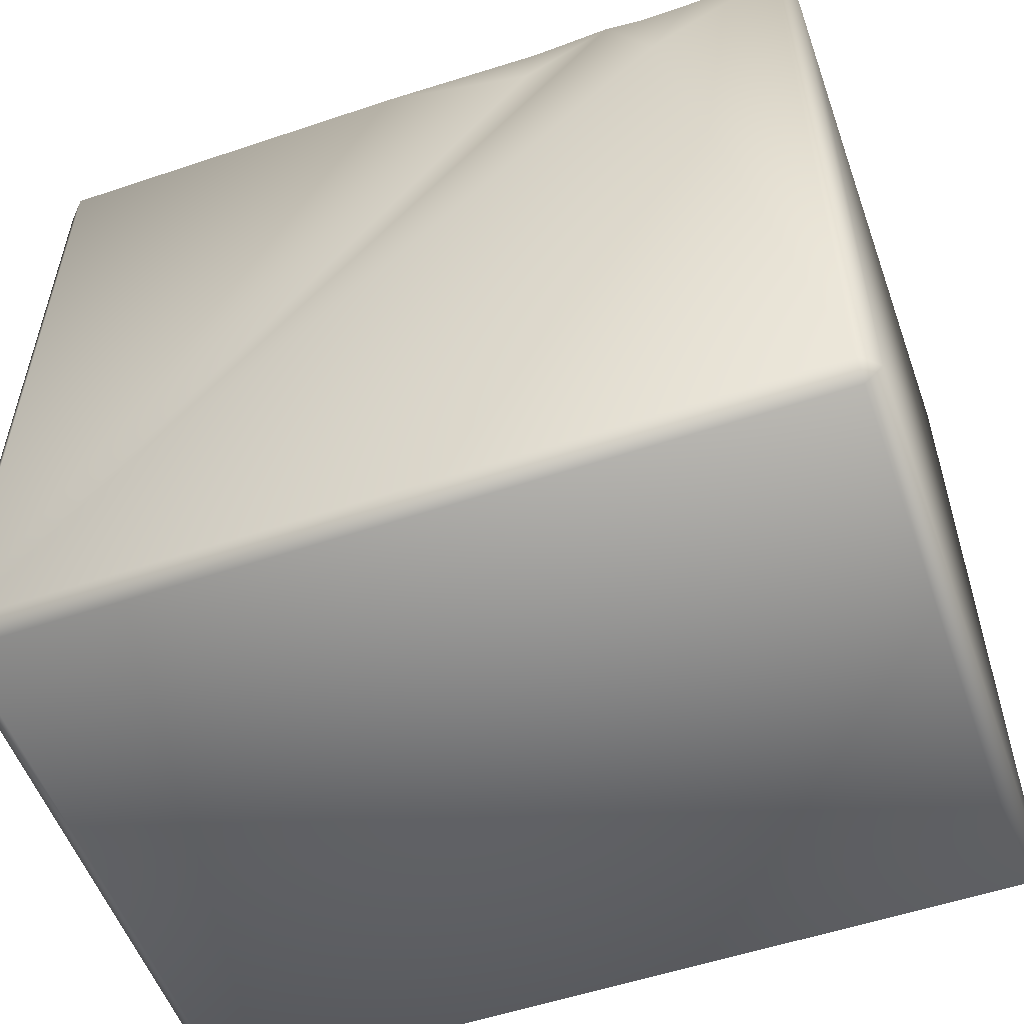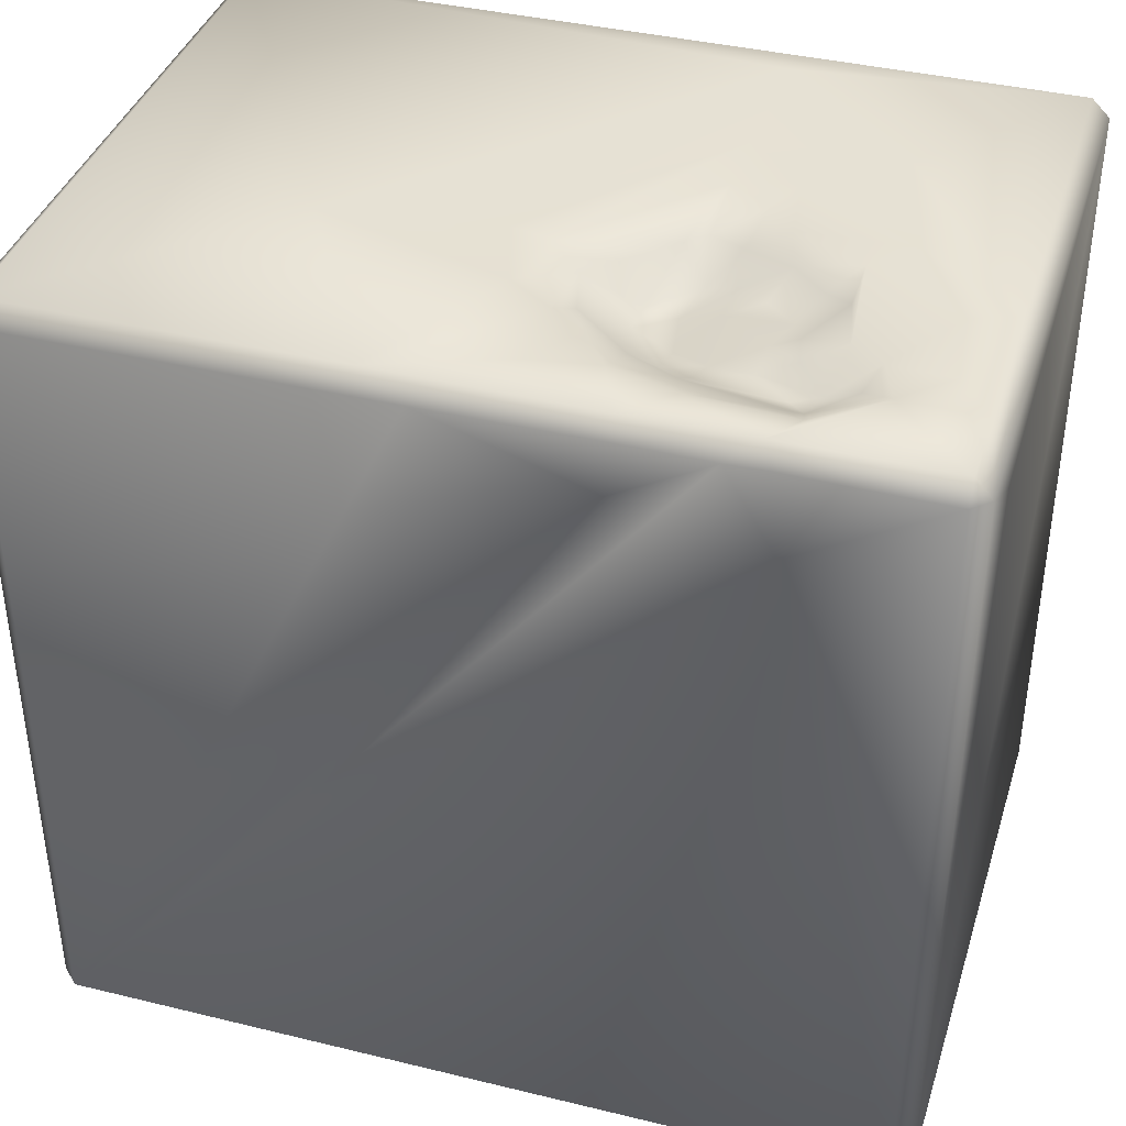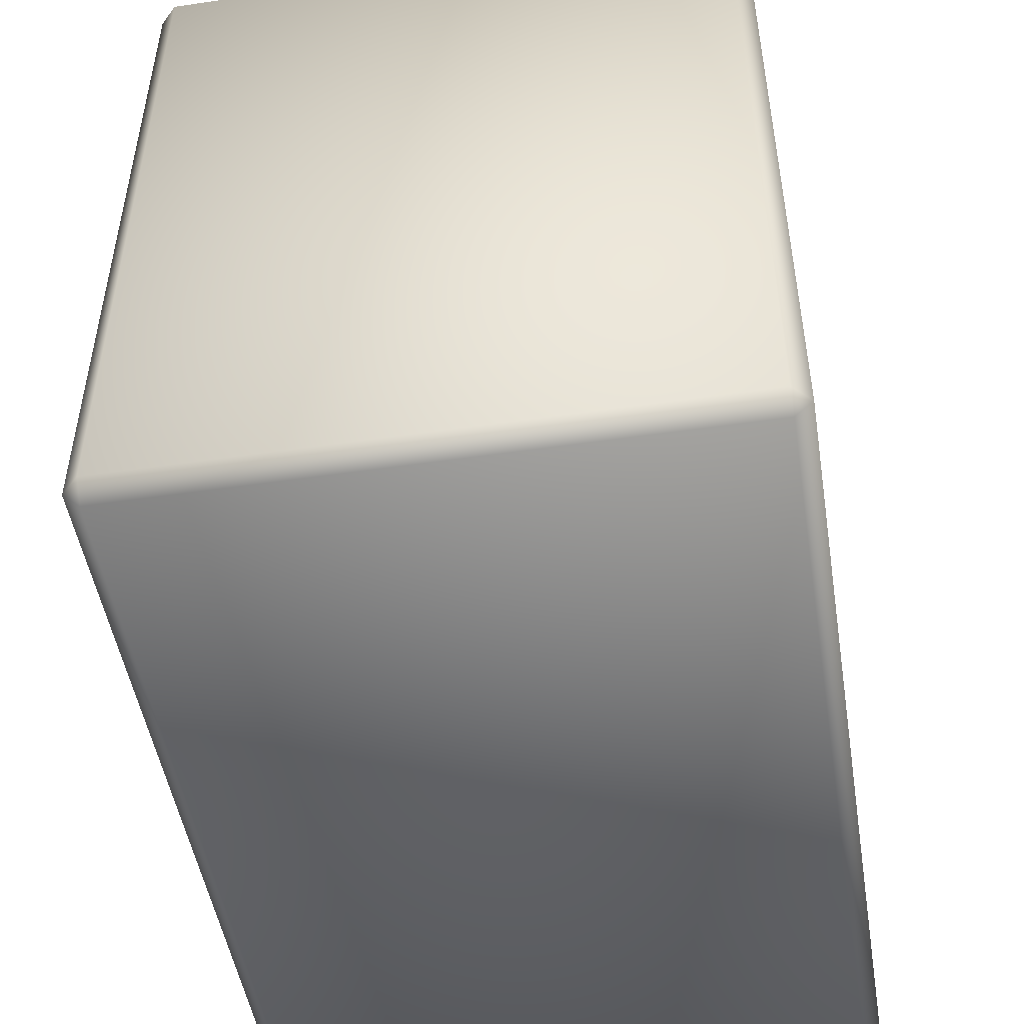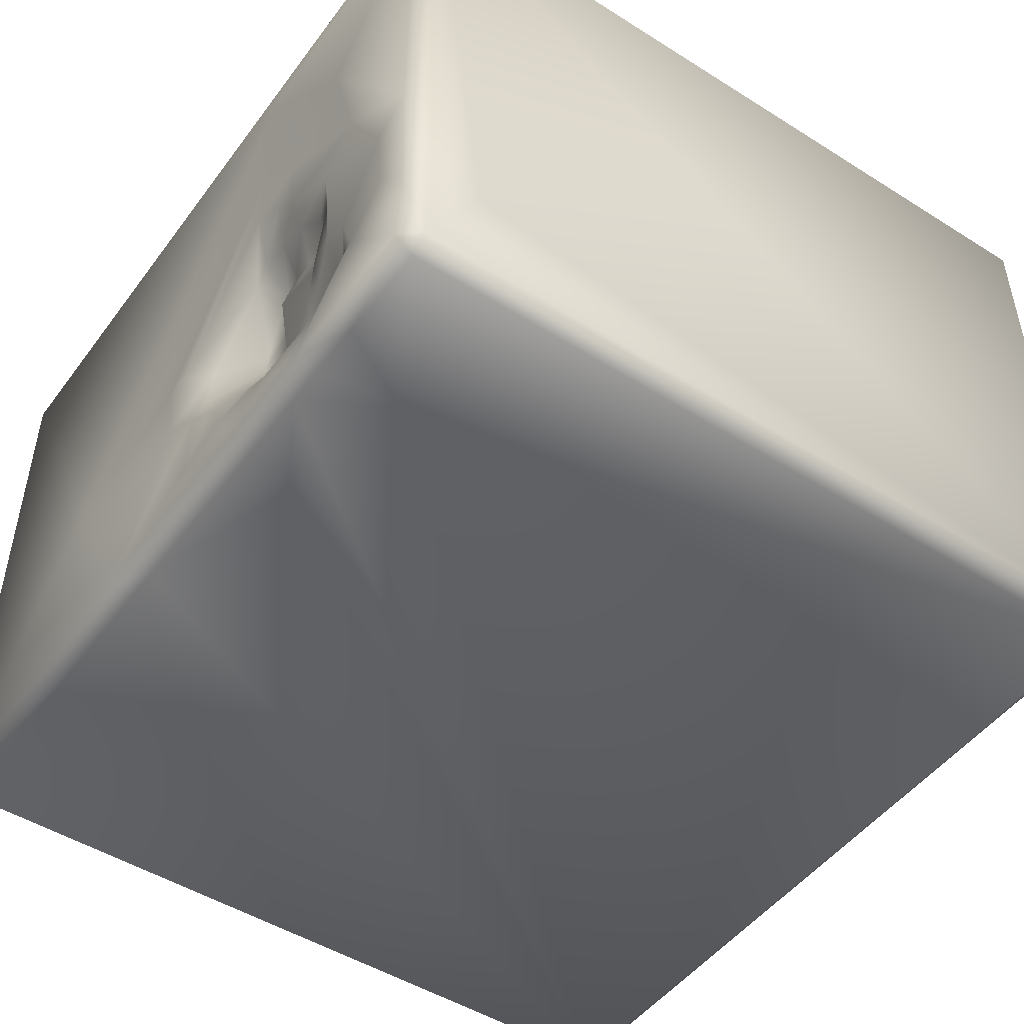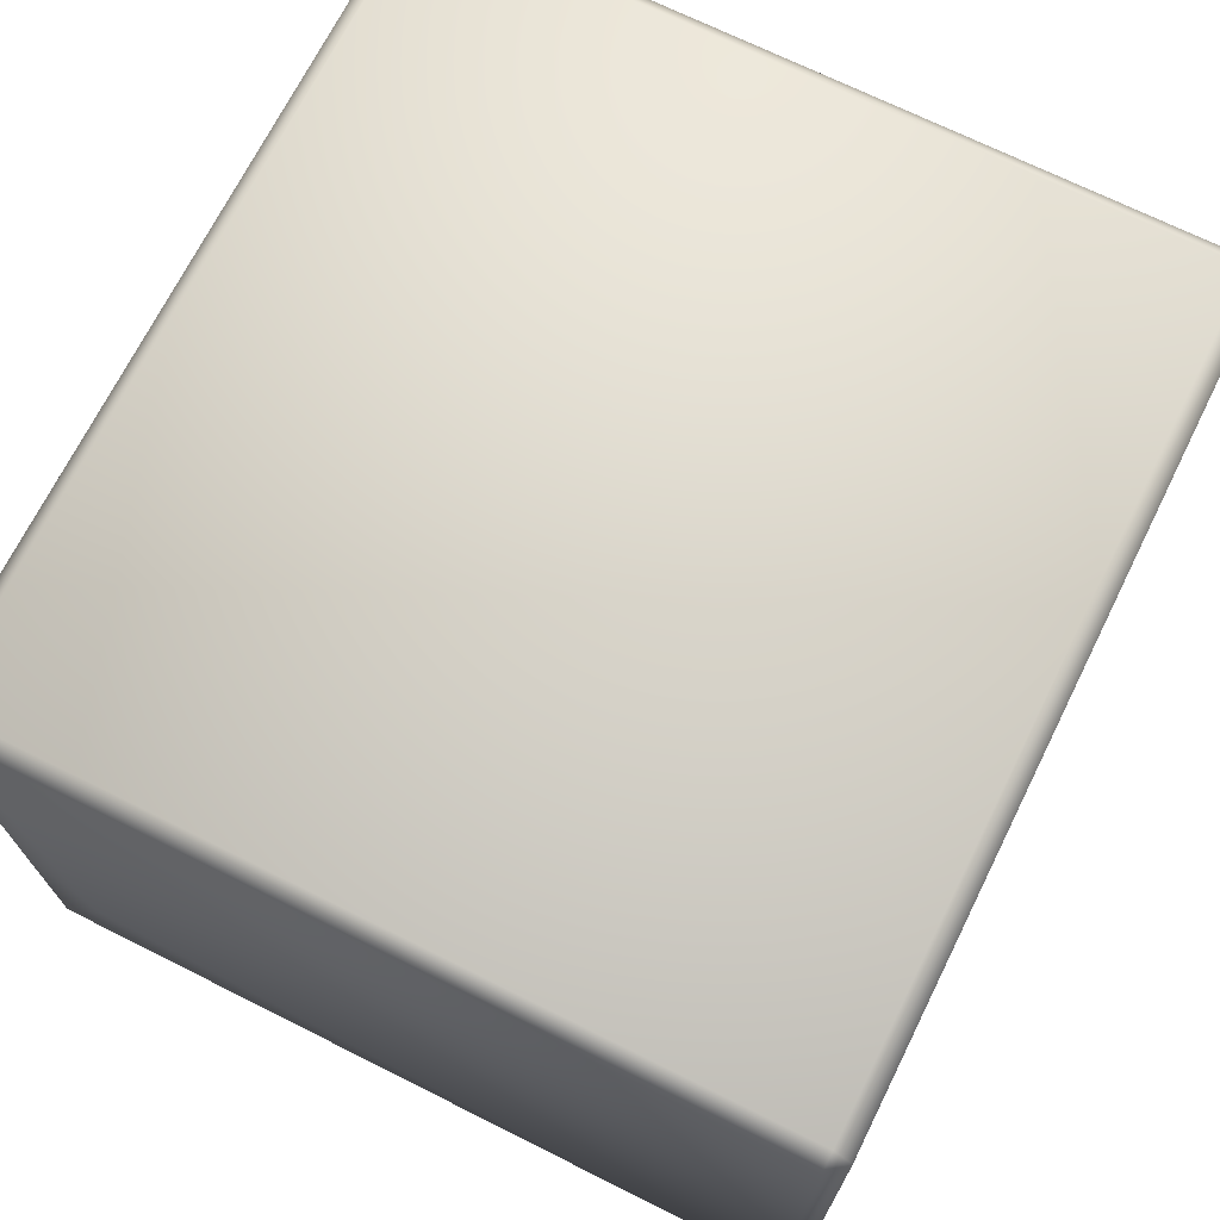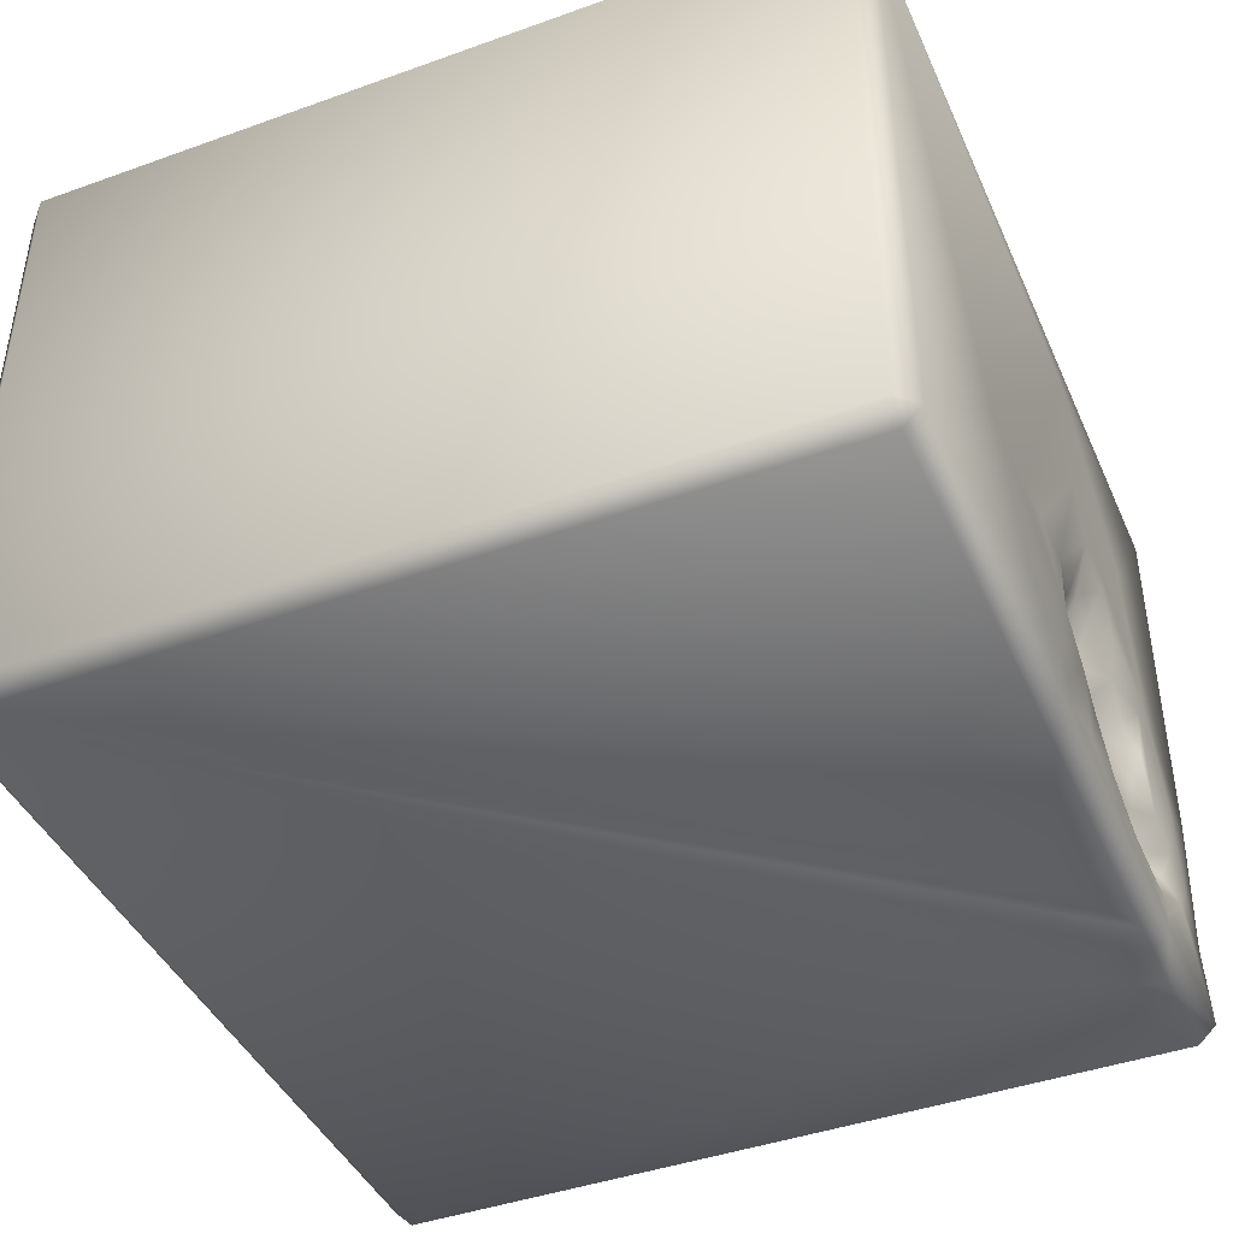
<metadata>
{"format":"obj","ext":"obj","renderer":"f3d","projection":"perspective","resolution":1024,"background":"white","views":[{"elev":-54.8,"azim":-160.4,"up":"+Y"},{"elev":38.9,"azim":-163.0,"up":"+Y"},{"elev":-49.3,"azim":99.2,"up":"+Y"},{"elev":-48.8,"azim":-125.0,"up":"+Z"},{"elev":70.3,"azim":-63.5,"up":"+Z"},{"elev":-42.8,"azim":113.1,"up":"+Z"}]}
</metadata>
<code>
o Liquid_Domain
v -8.134 -8.756 6.217
v -8.487 -8.756 5.864
v -8.134 -9.109 5.864
v 8.134 -8.756 6.217
v 8.487 -8.756 5.864
v -8.487 -8.756 -5.864
v 8.134 -9.109 5.864
v 8.487 -8.756 -5.864
v -8.134 -9.109 -5.864
v 8.134 -9.109 -5.864
v -8.134 -8.756 -6.217
v 8.134 -8.756 -6.217
v -8.487 6.756 5.864
v 8.487 6.756 -5.864
v 8.487 6.756 5.864
v -8.134 6.756 6.217
v 8.134 6.756 6.217
v -8.139 6.722 -6.21
v -5.328 5.106 -6.217
v -8.468 6.702 -5.877
v 8.134 6.756 -6.217
v -4.38 6.738 -6.206
v -2.543 5.703 -6.209
v -8.482 5.616 -4.067
v -6.232 6.71 -6.166
v 0.6691 6.754 -6.214
v -8.468 6.751 -1.659
v -2.73 6.718 -6.154
v -5.142 6.719 -6.151
v -2.79 6.291 -0.9016
v -2.517 6.083 -1.648
v -1.891 6.104 -1.541
v -1.856 6.134 -2.244
v -2.715 6.131 -2.692
v -2.617 6.228 -3.308
v -3.275 6.411 -3.696
v -2.628 6.785 -0.08325
v -3.288 6.749 -0.2912
v -2.234 6.725 -0.3409
v -4.234 6.893 -0.8149
v -3.317 6.405 -1.066
v -4.86 6.824 -1.311
v -3.928 6.473 -1.359
v -0.8314 6.758 -1.804
v -4.5 6.437 -1.785
v -3.398 6.7 -2.252
v -4.789 6.831 -2.746
v -4.299 6.606 -2.764
v -1.141 6.844 -2.97
v -3.442 6.38 -3.274
v -4.9 6.749 -3.273
v -5.428 6.548 -3.802
v -4.25 6.531 -3.49
v -2.261 6.785 -3.887
v -4.91 6.448 -3.963
v -3.188 6.768 -4.276
v -5.244 6.56 -4.345
v -4.996 6.84 -4.733
v -8.134 7.109 5.864
v -5.459 7.109 2.766
v -2.667 7.108 5.309
v 8.134 7.109 5.864
v -2.656 7.047 2.695
v 3.874 7.105 -1.696
v -3.805 7.049 1.568
v -2.667 7.094 1.137
v -8.132 7.083 -1.445
v -4.014 7.075 -0.008886
v -3.467 7.063 0.6348
v -6.198 7.067 0.1008
v -5.404 7.081 -0.6993
v 0.5973 7.011 -1.153
v -7.268 7.051 -1.734
v -0.1976 7.074 -1.423
v -5.404 6.998 -1.763
v 8.134 7.109 -5.864
v 1.948 7.06 -1.539
v -5.648 7.044 -2.969
v 0.0504 7.088 -2.816
v -7.449 7.05 -3.404
v -6.264 7.07 -3.39
v -0.8328 7.066 -3.395
v -8.142 7.01 -4.229
v -6.589 7.082 -4.275
v -1.504 7.022 -3.796
v -6.05 6.878 -3.981
v 1.605 7.107 -5.872
v -2.111 7.055 -4.669
v -8.135 7.082 -5.871
v -3.43 7.028 -5.011
v -5.394 7.057 -5.192
v -0.8384 7.052 -4.878
v -2.578 7.041 -5.835
v -4.95 7.071 -5.844
f 3 1 2
f 3 7 1
f 1 7 4
f 4 7 5
f 6 3 2
f 8 5 7
f 10 8 7
f 10 3 9
f 7 3 10
f 9 3 6
f 9 6 11
f 10 9 11
f 12 10 11
f 8 10 12
f 4 16 1
f 2 13 6
f 5 8 14
f 1 16 2
f 4 17 16
f 17 4 5
f 11 6 18
f 15 17 5
f 15 5 14
f 14 8 12
f 21 14 12
f 2 16 13
f 6 20 18
f 11 19 12
f 13 24 6
f 11 18 19
f 12 19 22
f 12 22 23
f 6 24 20
f 12 26 21
f 13 27 24
f 19 18 25
f 12 23 26
f 23 22 28
f 19 25 29
f 31 41 30
f 39 32 30
f 32 31 30
f 32 33 31
f 33 34 31
f 34 35 50
f 35 34 33
f 35 36 50
f 19 29 22
f 37 30 38
f 39 30 37
f 38 41 40
f 30 41 38
f 42 40 43
f 41 43 40
f 32 39 44
f 75 42 45
f 43 45 42
f 41 46 43
f 41 31 46
f 43 46 45
f 44 33 32
f 47 75 45
f 48 47 45
f 46 48 45
f 31 34 46
f 49 33 44
f 50 48 46
f 46 34 50
f 47 48 51
f 50 53 48
f 35 33 49
f 51 53 52
f 48 53 51
f 50 36 53
f 54 35 49
f 27 20 24
f 53 55 52
f 36 55 53
f 36 35 56
f 35 54 56
f 57 86 52
f 55 57 52
f 56 57 55
f 36 56 55
f 56 58 57
f 26 23 28
f 16 59 13
f 16 17 62
f 59 16 62
f 17 15 62
f 62 61 59
f 61 60 59
f 63 60 61
f 63 65 60
f 62 64 61
f 13 59 27
f 63 66 65
f 65 70 60
f 15 14 62
f 66 69 65
f 77 63 61
f 59 67 27
f 60 67 59
f 69 68 65
f 60 70 67
f 65 68 70
f 66 37 69
f 63 74 66
f 77 72 63
f 72 74 63
f 64 77 61
f 68 71 70
f 69 38 68
f 37 38 69
f 66 39 37
f 70 73 67
f 68 40 71
f 38 40 68
f 74 39 66
f 71 73 70
f 44 39 74
f 42 75 71
f 40 42 71
f 71 81 73
f 75 78 71
f 78 81 71
f 79 44 74
f 72 79 74
f 76 64 62
f 73 80 67
f 81 80 73
f 47 78 75
f 77 79 72
f 44 82 49
f 79 82 44
f 47 51 78
f 62 14 76
f 67 83 20
f 27 67 20
f 80 83 67
f 81 84 80
f 52 81 78
f 51 52 78
f 49 85 54
f 82 85 49
f 77 64 79
f 86 84 81
f 81 52 86
f 79 87 82
f 87 92 82
f 64 87 79
f 84 83 80
f 57 84 86
f 88 56 54
f 85 88 54
f 82 92 85
f 92 88 85
f 83 89 20
f 57 91 84
f 91 57 58
f 58 56 90
f 88 90 56
f 76 87 64
f 84 89 83
f 90 91 58
f 90 94 91
f 93 94 90
f 88 93 90
f 92 93 88
f 94 89 84
f 91 94 84
f 87 93 92
f 20 89 18
f 25 18 89
f 94 25 89
f 29 25 94
f 22 29 94
f 28 22 94
f 93 28 94
f 87 28 93
f 26 28 87
f 76 26 87
f 21 26 76
f 14 21 76

</code>
